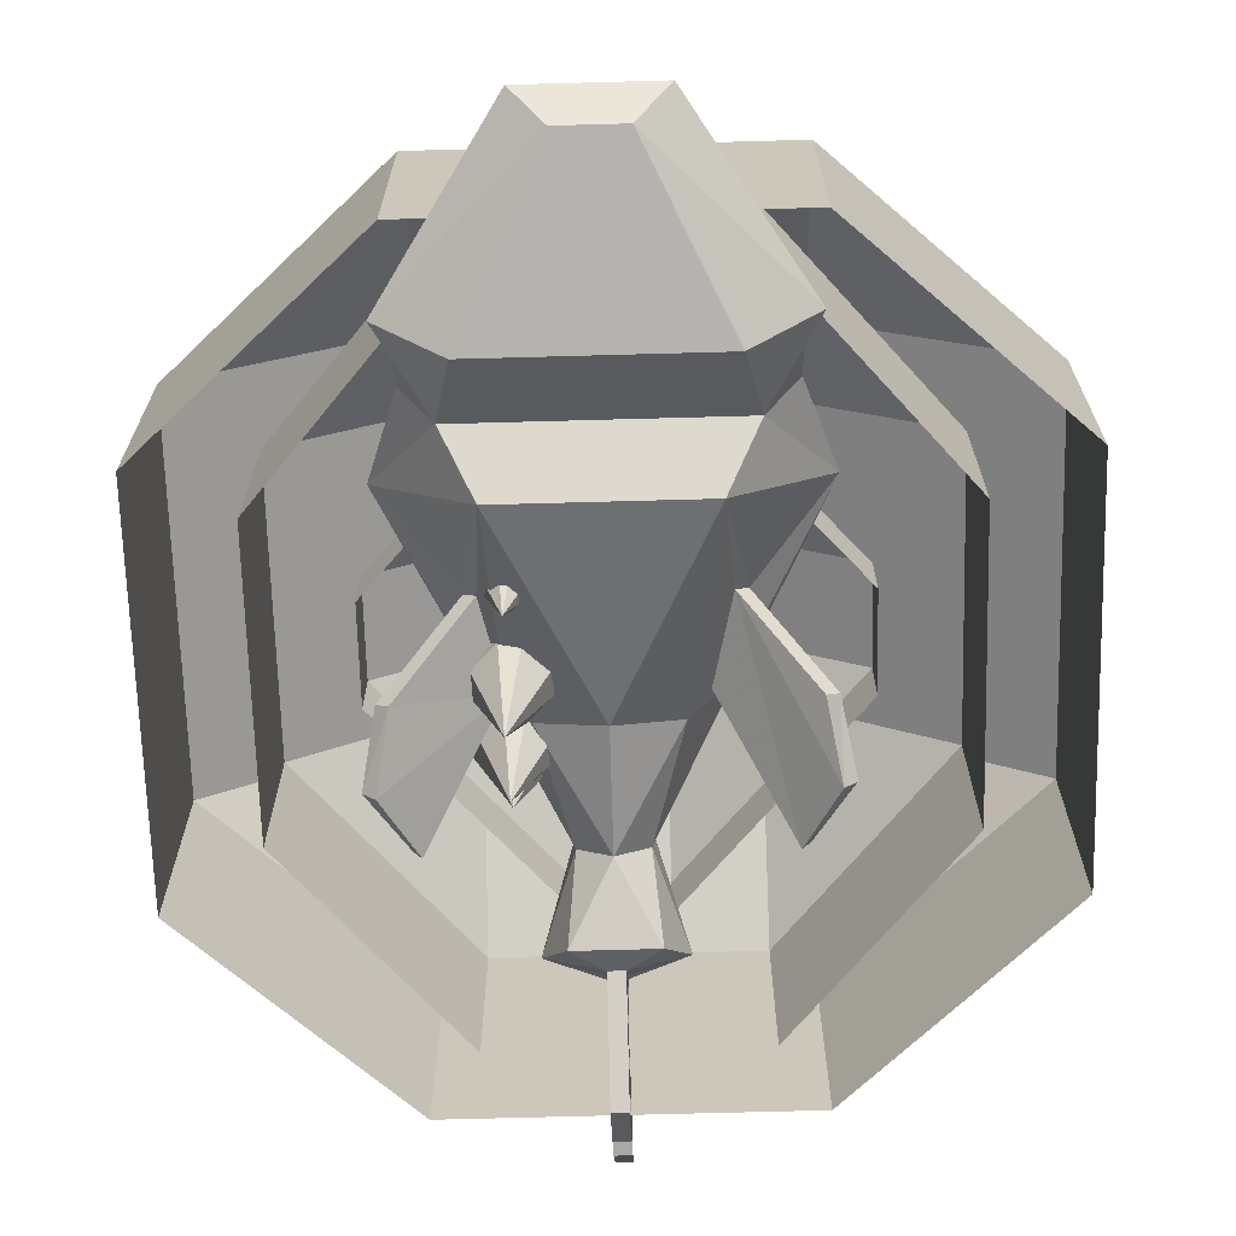
<metadata>
{"format":"obj","ext":"obj","renderer":"f3d","projection":"perspective","resolution":1024,"background":"white","views":[{"elev":-68.2,"azim":-178.4,"up":"+Y"}]}
</metadata>
<code>
v 0.1562 -0.03125 0.2031
v 0.0625 0.2812 0.2344
v 0.125 0.2812 0.2969
v 0.1875 0.2812 0.2969
v 0.25 0.2812 0.2344
v 0.25 0.2812 0.1719
v 0.1875 0.2812 0.1094
v 0.125 0.2812 0.1094
v 0.0625 0.2812 0.1719
v 0.0625 0.375 0.1719
v 0.0625 0.375 0.2344
v 0.125 0.375 0.2969
v 0.1875 0.375 0.2969
v 0.25 0.375 0.2344
v 0.25 0.375 0.1719
v 0.1875 0.375 0.1094
v 0.125 0.375 0.1094
v 0.1406 0.4219 0.1562
v 0.1094 0.4219 0.1875
v 0.1094 0.4219 0.2188
v 0.1406 0.4219 0.25
v 0.1719 0.4219 0.25
v 0.2031 0.4219 0.2188
v 0.2031 0.4219 0.1875
v 0.1719 0.4219 0.1562
v 0.1562 -0.03125 -0.2188
v 0.0625 0.2812 -0.1875
v 0.125 0.2812 -0.125
v 0.1875 0.2812 -0.125
v 0.25 0.2812 -0.1875
v 0.25 0.2812 -0.25
v 0.1875 0.2812 -0.3125
v 0.125 0.2812 -0.3125
v 0.0625 0.2812 -0.25
v 0.0625 0.375 -0.25
v 0.0625 0.375 -0.1875
v 0.125 0.375 -0.125
v 0.1875 0.375 -0.125
v 0.25 0.375 -0.1875
v 0.25 0.375 -0.25
v 0.1875 0.375 -0.3125
v 0.125 0.375 -0.3125
v 0.1406 0.4219 -0.2656
v 0.1094 0.4219 -0.2344
v 0.1094 0.4219 -0.2031
v 0.1406 0.4219 -0.1719
v 0.1719 0.4219 -0.1719
v 0.2031 0.4219 -0.2031
v 0.2031 0.4219 -0.2344
v 0.1719 0.4219 -0.2656
v 0.1562 -0.1562 0
v 0.0625 0.1562 0.03125
v 0.125 0.1562 0.09375
v 0.1875 0.1562 0.09375
v 0.25 0.1562 0.03125
v 0.25 0.1562 -0.03125
v 0.1875 0.1562 -0.09375
v 0.125 0.1562 -0.09375
v 0.0625 0.1562 -0.03125
v 0.0625 0.25 -0.03125
v 0.0625 0.25 0.03125
v 0.125 0.25 0.09375
v 0.1875 0.25 0.09375
v 0.25 0.25 0.03125
v 0.25 0.25 -0.03125
v 0.1875 0.25 -0.09375
v 0.125 0.25 -0.09375
v 0.1406 0.2969 -0.04688
v 0.1094 0.2969 -0.01562
v 0.1094 0.2969 0.01562
v 0.1406 0.2969 0.04688
v 0.1719 0.2969 0.04688
v 0.2031 0.2969 0.01562
v 0.2031 0.2969 -0.01562
v 0.1719 0.2969 -0.04688
v 0 0 -0.07812
v -0.01562 0 -0.07812
v -0.007812 0 -0.07031
v 0.1562 -0.1953 0.007812
v 0.08594 0.01562 0.03125
v 0.1328 0.01562 0.07812
v 0.1719 0.01562 0.07812
v 0.2188 0.01562 0.03125
v 0.2188 0.01562 -0.01562
v 0.1719 0.01562 -0.0625
v 0.1328 0.01562 -0.0625
v 0.08594 0.01562 -0.01562
v 0.08594 0.08594 -0.01562
v 0.08594 0.08594 0.03125
v 0.1328 0.08594 0.07812
v 0.1719 0.08594 0.07812
v 0.2188 0.08594 0.03125
v 0.2188 0.08594 -0.01562
v 0.1719 0.08594 -0.0625
v 0.1328 0.08594 -0.0625
v 0.1484 0.1172 -0.02344
v 0.125 0.1172 0
v 0.125 0.1172 0.01562
v 0.1484 0.1172 0.03906
v 0.1641 0.1172 0.03906
v 0.1875 0.1172 0.01562
v 0.1875 0.1172 0
v 0.1641 0.1172 -0.02344
v 0.1562 -0.1094 0.1562
v 0.08594 0.1094 0.1797
v 0.1328 0.1094 0.2266
v 0.1719 0.1094 0.2266
v 0.2188 0.1094 0.1797
v 0.2188 0.1094 0.1328
v 0.1719 0.1094 0.08594
v 0.1328 0.1094 0.08594
v 0.08594 0.1094 0.1328
v 0.08594 0.1797 0.1328
v 0.08594 0.1797 0.1797
v 0.1328 0.1797 0.2266
v 0.1719 0.1797 0.2266
v 0.2188 0.1797 0.1797
v 0.2188 0.1797 0.1328
v 0.1719 0.1797 0.08594
v 0.1328 0.1797 0.08594
v 0.1484 0.2109 0.125
v 0.125 0.2109 0.1484
v 0.125 0.2109 0.1719
v 0.1484 0.2109 0.1953
v 0.1641 0.2109 0.1953
v 0.1875 0.2109 0.1719
v 0.1875 0.2109 0.1484
v 0.1641 0.2109 0.125
v 0.1562 -0.1094 -0.1562
v 0.08594 0.1094 -0.1328
v 0.1328 0.1094 -0.08594
v 0.1719 0.1094 -0.08594
v 0.2188 0.1094 -0.1328
v 0.2188 0.1094 -0.1797
v 0.1719 0.1094 -0.2266
v 0.1328 0.1094 -0.2266
v 0.08594 0.1094 -0.1797
v 0.08594 0.1797 -0.1797
v 0.08594 0.1797 -0.1328
v 0.1328 0.1797 -0.08594
v 0.1719 0.1797 -0.08594
v 0.2188 0.1797 -0.1328
v 0.2188 0.1797 -0.1797
v 0.1719 0.1797 -0.2266
v 0.1328 0.1797 -0.2266
v 0.1484 0.2109 -0.1875
v 0.125 0.2109 -0.1641
v 0.125 0.2109 -0.1406
v 0.1484 0.2109 -0.1172
v 0.1641 0.2109 -0.1172
v 0.1875 0.2109 -0.1406
v 0.1875 0.2109 -0.1641
v 0.1641 0.2109 -0.1875
v -0.09375 0.2812 0.5
v -0.4375 0.2812 0.1094
v -0.09375 0.5 0.1094
v 0.0625 0.5 0.1094
v 0.0625 0.2812 0.5
v -0.09375 0.1641 0.5
v -0.4375 0.1641 0.1094
v -0.4375 0.2812 -0.07812
v -0.09375 0.5 -0.07812
v 0.0625 0.5 -0.07812
v 0.4062 0.2812 0.1094
v 0.4062 0.1641 0.1094
v 0.0625 0.1641 0.5
v 0.4062 0.2812 -0.07812
v 0.4062 0.1641 -0.07812
v 0.0625 0.2812 -0.4609
v 0.0625 0.1641 -0.4609
v -0.09375 0.2812 -0.4609
v -0.4375 0.1641 -0.07812
v -0.09375 0.1641 -0.4609
v -0.2656 0.3906 0.6953
v -0.6016 0.3906 0.3047
v -0.2656 0.6172 0.3047
v 0.2344 0.6172 0.3047
v 0.2344 0.3906 0.6953
v -0.2656 0.05469 0.6953
v -0.6016 0.05469 0.3047
v -0.6016 0.3906 -0.2656
v -0.2656 0.6172 -0.2656
v 0.2344 0.6172 -0.2656
v 0.5703 0.3906 0.3047
v 0.5703 0.05469 0.3047
v 0.2344 0.05469 0.6953
v 0.5703 0.3906 -0.2656
v 0.5703 0.05469 -0.2656
v 0.2344 0.3906 -0.6562
v 0.2344 0.05469 -0.6562
v -0.2656 0.3906 -0.6562
v -0.6016 0.05469 -0.2656
v -0.2656 0.05469 -0.6562
v -0.3516 0.4453 0.7891
v -0.7734 0.4453 0.3984
v -0.3516 0.7266 0.3984
v 0.3203 0.7266 0.3984
v 0.3203 0.4453 0.7891
v -0.3516 0 0.7891
v -0.7734 0 0.3984
v -0.7734 0.4453 -0.3672
v -0.3516 0.7266 -0.3672
v 0.3203 0.7266 -0.3672
v 0.7422 0.4453 0.3984
v 0.7422 0 0.3984
v 0.3203 0 0.7891
v 0.7422 0.4453 -0.3672
v 0.7422 0 -0.3672
v 0.3203 0.4453 -0.75
v 0.3203 0 -0.75
v -0.3516 0.4453 -0.75
v -0.7734 0 -0.3672
v -0.3516 0 -0.75
v -0.1875 0.1953 0.125
v -0.0625 0.3203 0.1484
v -0.0625 0.2109 0.3594
v -0.0625 0.08594 0.3359
v -0.125 0.07031 0.1016
v -0.375 0.1562 -0.2812
v -0.1875 0.4766 -0.3047
v -0.0625 0.6719 -0.2969
v -0.03125 0.5469 -0.1016
v -0.03125 0.4609 0.007812
v -0.03125 0.3984 0.0625
v 0.0625 0.3203 0.1484
v 0.0625 0.2109 0.3594
v -0.07812 0.2266 0.5078
v -0.125 0.04688 0.5156
v -0.07812 -0.04688 0.4531
v 0 0.02344 0.3203
v 0 0.01562 0.08594
v -0.1641 0.04688 0.03906
v -0.1875 0.07031 0.04688
v -0.2266 0.0625 -0.125
v -0.1875 -0.08594 -0.3281
v -0.25 0 -0.4297
v -0.3125 0.07031 -0.4688
v -0.1875 0.2891 -0.6016
v -0.1797 0.3125 -0.4766
v -0.2031 0.3281 -0.3828
v -0.2109 0.3828 -0.3594
v -0.1562 0.4531 -0.3984
v -0.1328 0.5156 -0.3906
v -0.07812 0.5703 -0.4297
v 0 0.6406 -0.4766
v 0.0625 0.6719 -0.2969
v 0.03125 0.6719 -0.2812
v -0.03125 0.6719 -0.2812
v -0.03125 0.5938 -0.1641
v -0.01562 0.6797 0.1406
v 0.01562 0.6797 0.1406
v 0.03125 0.5469 -0.1016
v -0.01562 0.5156 0.125
v 0.01562 0.5156 0.125
v 0.03125 0.4609 0.007812
v -0.01562 0.4219 0.1797
v 0.01562 0.4219 0.1797
v 0.03125 0.3984 0.0625
v 0.1875 0.4766 -0.3047
v 0.1875 0.1953 0.125
v 0.0625 0.08594 0.3359
v 0.125 0.04688 0.5156
v 0.07812 0.2266 0.5078
v 0.01562 0.2031 0.5391
v -0.01562 0.2031 0.5391
v -0.01562 0.1406 0.5469
v -0.01562 0.1016 0.5469
v -0.01562 0.03906 0.5547
v -0.01562 0.02344 0.5391
v -0.01562 -0.03125 0.5
v 0.07812 -0.04688 0.4531
v 0.125 0.07031 0.1016
v 0.1875 -0.08594 -0.3281
v -0.2031 0.03906 -0.1328
v -0.2969 -0.125 0.2422
v -0.3125 -0.1016 0.2422
v -0.3828 -0.1484 0.1172
v -0.3594 -0.09375 -0.007812
v -0.3359 -0.1172 -0.01562
v 0.375 0.1562 -0.2812
v 0.1875 0.07031 0.04688
v 0.1641 0.04688 0.03906
v 0.2031 0.03906 -0.1328
v 0.2266 0.0625 -0.125
v 0.25 0 -0.4297
v 0.2188 -0.1016 -0.5625
v -0.2188 -0.1016 -0.5625
v -0.3438 -0.02344 -0.6016
v -0.3125 0.01562 -0.5391
v -0.1875 0.2344 -0.6719
v 0 0.2656 -0.7812
v 0 0.3281 -0.7969
v -0.07031 0.4531 -0.5859
v -0.1406 0.3672 -0.5547
v -0.1562 0.3984 -0.4609
v -0.1875 0.4844 -0.4609
v -0.1562 0.5391 -0.4531
v -0.0625 0.5703 -0.4766
v -0.0625 0.5156 -0.5469
v 0.0625 0.5156 -0.5469
v 0.0625 0.5703 -0.4766
v 0.07812 0.5703 -0.4297
v 0.1328 0.5156 -0.3906
v 0.1562 0.4531 -0.3984
v 0.2109 0.3828 -0.3594
v 0 0.08594 -0.8438
v 0.03125 0.09375 -0.8672
v 0.03125 0.1797 -0.8281
v 0.03125 0.07812 -0.8125
v 0.0625 0.08594 -0.8438
v -0.09375 0.07812 -0.8125
v -0.0625 0.08594 -0.8438
v -0.0625 0.1719 -0.7969
v -0.0625 0.07031 -0.7891
v -0.03125 0.07812 -0.8125
v 0.09375 0.07031 -0.7578
v 0.125 0.07031 -0.7891
v 0.125 0.125 -0.75
v 0.125 0.0625 -0.7344
v 0.1562 0.07031 -0.7578
v -0.1562 0.07031 -0.7578
v -0.125 0.07031 -0.7891
v -0.125 0.125 -0.75
v -0.125 0.0625 -0.7344
v -0.09375 0.07031 -0.7578
v -0.1875 0.05469 -0.7031
v -0.1562 0.0625 -0.7344
v -0.1562 0.1484 -0.6875
v -0.1562 0.04688 -0.6719
v -0.125 0.05469 -0.7031
v 0.1562 0.03906 -0.6484
v 0.1875 0.04688 -0.6719
v 0.1875 0.1016 -0.6328
v 0.1875 0.03906 -0.625
v 0.2188 0.03906 -0.6484
v 0.09375 0.05469 -0.7031
v 0.125 0.1484 -0.6875
v 0.125 0.04688 -0.6719
v 0.1562 0.05469 -0.7031
v -0.0625 0.09375 -0.8672
v -0.0625 0 -0.7422
v -0.125 0.03906 -0.9375
v 0.125 0.03906 -0.9375
v 0.0625 0.09375 -0.8672
v 0.0625 0 -0.7422
v 0.3125 0.01562 -0.5391
v 0.0625 0.2578 -0.6172
v -0.0625 0.2578 -0.6172
v 0.1875 0.2344 -0.6719
v 0.1875 0.2891 -0.6016
v 0.07031 0.4531 -0.5859
v 0.08594 0.4609 -0.5547
v 0.1641 0.4844 -0.5156
v 0.1406 0.5391 -0.5078
v 0.1562 0.5391 -0.4531
v 0.1875 0.4844 -0.4609
v 0.1562 0.3984 -0.4609
v 0.2031 0.3281 -0.3828
v 0.1797 0.3125 -0.4766
v 0.3125 0.07031 -0.4688
v 0.3438 -0.02344 -0.6016
v 0.0625 -0.03125 -0.8906
v -0.0625 -0.03125 -0.8906
v -0.2188 0.03906 -0.6484
v -0.1875 0.04688 -0.6719
v -0.1875 0.1016 -0.6328
v -0.1875 0.03906 -0.625
v -0.1562 0.03906 -0.6484
v 0.03125 0.5938 -0.1641
v 0.03125 0.7578 -0.0625
v -0.03125 0.7578 -0.0625
v 0.01562 -0.03125 0.5
v 0.01562 0.02344 0.5391
v 0.01562 0.03906 0.5547
v 0.01562 0.1016 0.5469
v 0.01562 0.1406 0.5469
v 0.01562 0.1875 0.9297
v 0.01562 0.2734 0.8828
v -0.01562 0.2734 0.8828
v -0.01562 0.1875 0.9297
v -0.01562 0.1172 0.9531
v -0.01562 0 0.8672
v 0.01562 0 0.8672
v -0.01562 -0.07031 0.7969
v -0.01562 -0.1484 0.6953
v 0.01562 -0.1484 0.6953
v 0.01562 0.1172 0.9531
v 0.01562 -0.07031 0.7969
v -0.1641 0.4844 -0.5156
v -0.1328 0.4062 -0.5078
v -0.08594 0.4609 -0.5547
v -0.1406 0.5391 -0.5078
v 0.1328 0.4062 -0.5078
v 0.1406 0.3672 -0.5547
v 0.3359 -0.1172 -0.01562
v 0.3594 -0.09375 -0.007812
v 0.3828 -0.1484 0.1172
v 0.3125 -0.1016 0.2422
v 0.3594 -0.1719 0.1172
v 0.2969 -0.125 0.2422
v -0.3594 -0.1719 0.1172
f 1 2 3
f 1 3 4
f 1 4 5
f 1 5 6
f 1 6 7
f 1 7 8
f 1 8 9
f 1 9 2
f 2 9 10
f 2 10 11
f 2 11 3
f 3 11 12
f 3 12 4
f 4 12 13
f 4 13 5
f 5 13 14
f 5 14 6
f 6 14 15
f 6 15 7
f 7 15 16
f 7 16 8
f 8 16 17
f 8 17 9
f 9 17 10
f 10 17 18
f 10 18 19
f 10 19 11
f 11 19 20
f 11 20 12
f 12 20 21
f 12 21 13
f 13 21 22
f 13 22 14
f 14 22 23
f 14 23 15
f 15 23 24
f 15 24 16
f 16 24 25
f 16 25 17
f 17 25 18
f 18 25 21
f 18 21 19
f 19 21 20
f 21 25 24
f 21 24 23
f 21 23 22
f 26 27 28
f 26 28 29
f 26 29 30
f 26 30 31
f 26 31 32
f 26 32 33
f 26 33 34
f 26 34 27
f 27 34 35
f 27 35 36
f 27 36 28
f 28 36 37
f 28 37 29
f 29 37 38
f 29 38 30
f 30 38 39
f 30 39 31
f 31 39 40
f 31 40 32
f 32 40 41
f 32 41 33
f 33 41 42
f 33 42 34
f 34 42 35
f 35 42 43
f 35 43 44
f 35 44 36
f 36 44 45
f 36 45 37
f 37 45 46
f 37 46 38
f 38 46 47
f 38 47 39
f 39 47 48
f 39 48 40
f 40 48 49
f 40 49 41
f 41 49 50
f 41 50 42
f 42 50 43
f 43 50 46
f 43 46 44
f 44 46 45
f 46 50 49
f 46 49 48
f 46 48 47
f 51 52 53
f 51 53 54
f 51 54 55
f 51 55 56
f 51 56 57
f 51 57 58
f 51 58 59
f 51 59 52
f 52 59 60
f 52 60 61
f 52 61 53
f 53 61 62
f 53 62 54
f 54 62 63
f 54 63 55
f 55 63 64
f 55 64 56
f 56 64 65
f 56 65 57
f 57 65 66
f 57 66 58
f 58 66 67
f 58 67 59
f 59 67 60
f 60 67 68
f 60 68 69
f 60 69 61
f 61 69 70
f 61 70 62
f 62 70 71
f 62 71 63
f 63 71 72
f 63 72 64
f 64 72 73
f 64 73 65
f 65 73 74
f 65 74 66
f 66 74 75
f 66 75 67
f 67 75 68
f 68 75 71
f 68 71 69
f 69 71 70
f 71 75 74
f 71 74 73
f 71 73 72
f 76 77 78
f 79 80 81
f 79 81 82
f 79 82 83
f 79 83 84
f 79 84 85
f 79 85 86
f 79 86 87
f 79 87 80
f 80 87 88
f 80 88 89
f 80 89 81
f 81 89 90
f 81 90 82
f 82 90 91
f 82 91 83
f 83 91 92
f 83 92 84
f 84 92 93
f 84 93 85
f 85 93 94
f 85 94 86
f 86 94 95
f 86 95 87
f 87 95 88
f 88 95 96
f 88 96 97
f 88 97 89
f 89 97 98
f 89 98 90
f 90 98 99
f 90 99 91
f 91 99 100
f 91 100 92
f 92 100 101
f 92 101 93
f 93 101 102
f 93 102 94
f 94 102 103
f 94 103 95
f 95 103 96
f 96 103 99
f 96 99 97
f 97 99 98
f 99 103 102
f 99 102 101
f 99 101 100
f 104 105 106
f 104 106 107
f 104 107 108
f 104 108 109
f 104 109 110
f 104 110 111
f 104 111 112
f 104 112 105
f 105 112 113
f 105 113 114
f 105 114 106
f 106 114 115
f 106 115 107
f 107 115 116
f 107 116 108
f 108 116 117
f 108 117 109
f 109 117 118
f 109 118 110
f 110 118 119
f 110 119 111
f 111 119 120
f 111 120 112
f 112 120 113
f 113 120 121
f 113 121 122
f 113 122 114
f 114 122 123
f 114 123 115
f 115 123 124
f 115 124 116
f 116 124 125
f 116 125 117
f 117 125 126
f 117 126 118
f 118 126 127
f 118 127 119
f 119 127 128
f 119 128 120
f 120 128 121
f 121 128 124
f 121 124 122
f 122 124 123
f 124 128 127
f 124 127 126
f 124 126 125
f 129 130 131
f 129 131 132
f 129 132 133
f 129 133 134
f 129 134 135
f 129 135 136
f 129 136 137
f 129 137 130
f 130 137 138
f 130 138 139
f 130 139 131
f 131 139 140
f 131 140 132
f 132 140 141
f 132 141 133
f 133 141 142
f 133 142 134
f 134 142 143
f 134 143 135
f 135 143 144
f 135 144 136
f 136 144 145
f 136 145 137
f 137 145 138
f 138 145 146
f 138 146 147
f 138 147 139
f 139 147 148
f 139 148 140
f 140 148 149
f 140 149 141
f 141 149 150
f 141 150 142
f 142 150 151
f 142 151 143
f 143 151 152
f 143 152 144
f 144 152 153
f 144 153 145
f 145 153 146
f 146 153 149
f 146 149 147
f 147 149 148
f 149 153 152
f 149 152 151
f 149 151 150
f 154 155 156
f 154 156 157
f 154 157 158
f 154 158 159
f 154 159 155
f 155 159 160
f 155 160 161
f 155 161 156
f 156 161 162
f 156 162 163
f 156 163 157
f 157 163 164
f 157 164 158
f 158 164 165
f 158 165 166
f 158 166 159
f 164 163 167
f 164 167 168
f 164 168 165
f 167 169 170
f 167 170 168
f 171 161 172
f 171 172 173
f 171 173 170
f 171 170 169
f 171 169 162
f 171 162 161
f 161 160 172
f 169 163 162
f 163 169 167
f 174 175 176
f 174 176 177
f 174 177 178
f 174 178 179
f 174 179 175
f 175 179 180
f 175 180 181
f 175 181 176
f 176 181 182
f 176 182 183
f 176 183 177
f 177 183 184
f 177 184 178
f 178 184 185
f 178 185 186
f 178 186 179
f 184 183 187
f 184 187 188
f 184 188 185
f 187 189 190
f 187 190 188
f 191 181 192
f 191 192 193
f 191 193 190
f 191 190 189
f 191 189 182
f 191 182 181
f 181 180 192
f 189 183 182
f 183 189 187
f 194 195 196
f 194 196 197
f 194 197 198
f 194 198 199
f 194 199 195
f 195 199 200
f 195 200 201
f 195 201 196
f 196 201 202
f 196 202 203
f 196 203 197
f 197 203 204
f 197 204 198
f 198 204 205
f 198 205 206
f 198 206 199
f 204 203 207
f 204 207 208
f 204 208 205
f 207 209 210
f 207 210 208
f 211 201 212
f 211 212 213
f 211 213 210
f 211 210 209
f 211 209 202
f 211 202 201
f 201 200 212
f 209 203 202
f 203 209 207
f 214 215 216
f 214 216 217
f 214 217 218
f 214 218 219
f 214 219 220
f 214 220 215
f 215 220 221
f 215 221 222
f 215 222 223
f 215 223 224
f 215 224 225
f 215 225 226
f 215 226 216
f 216 226 227
f 216 227 228
f 216 228 217
f 217 228 229
f 217 229 230
f 217 230 218
f 218 230 231
f 218 231 232
f 218 232 233
f 218 233 219
f 219 233 234
f 219 234 235
f 219 235 236
f 219 236 237
f 219 237 238
f 219 238 239
f 219 239 240
f 219 240 241
f 219 241 220
f 220 241 242
f 220 242 243
f 220 243 244
f 220 244 221
f 221 244 245
f 221 245 246
f 221 246 247
f 221 247 248
f 221 248 249
f 221 249 222
f 222 249 250
f 222 250 251
f 222 251 252
f 222 252 253
f 222 253 223
f 223 253 254
f 223 254 255
f 223 255 256
f 223 256 224
f 224 256 257
f 224 257 258
f 224 258 225
f 225 258 255
f 225 255 252
f 225 252 246
f 225 246 259
f 225 259 260
f 225 260 226
f 226 260 261
f 226 261 262
f 226 262 263
f 226 263 227
f 227 263 264
f 227 264 265
f 227 265 266
f 227 266 267
f 227 267 228
f 228 267 268
f 228 268 269
f 228 269 270
f 228 270 229
f 229 270 271
f 229 271 230
f 230 271 261
f 230 261 272
f 230 272 231
f 231 272 273
f 231 273 235
f 231 235 232
f 232 235 274
f 232 274 275
f 232 275 276
f 232 276 233
f 233 276 277
f 233 277 278
f 233 278 234
f 234 278 279
f 234 279 274
f 234 274 235
f 261 260 272
f 272 260 280
f 272 280 281
f 272 281 282
f 272 282 231
f 231 282 273
f 273 282 283
f 273 283 284
f 273 284 280
f 273 280 285
f 273 285 235
f 235 285 236
f 236 285 286
f 236 286 287
f 236 287 288
f 236 288 289
f 236 289 237
f 237 289 238
f 238 289 290
f 238 290 291
f 238 291 292
f 238 292 293
f 238 293 294
f 238 294 239
f 239 294 295
f 239 295 240
f 240 295 241
f 241 295 242
f 242 295 296
f 242 296 243
f 243 296 297
f 243 297 244
f 244 297 298
f 244 298 245
f 245 298 299
f 245 299 292
f 245 292 300
f 245 300 301
f 245 301 302
f 245 302 246
f 246 302 259
f 259 302 303
f 259 303 304
f 259 304 305
f 259 305 280
f 259 280 260
f 306 307 308
f 306 308 309
f 309 308 310
f 310 308 307
f 311 312 313
f 311 313 314
f 314 313 315
f 315 313 312
f 316 317 318
f 316 318 319
f 319 318 320
f 320 318 317
f 321 322 323
f 321 323 324
f 324 323 325
f 325 323 322
f 326 327 328
f 326 328 329
f 329 328 330
f 330 328 327
f 331 332 333
f 331 333 334
f 334 333 335
f 335 333 332
f 336 319 337
f 336 337 338
f 338 337 339
f 339 337 319
f 340 341 289
f 340 289 288
f 340 288 342
f 340 342 343
f 340 343 344
f 340 344 345
f 340 345 341
f 341 345 346
f 341 346 289
f 289 346 347
f 289 347 348
f 289 348 290
f 290 348 291
f 291 348 347
f 291 347 349
f 291 349 292
f 292 349 350
f 292 350 351
f 292 351 300
f 300 351 352
f 300 352 353
f 300 353 354
f 300 354 301
f 301 354 302
f 302 354 355
f 302 355 303
f 303 355 304
f 304 355 356
f 304 356 357
f 304 357 305
f 305 357 358
f 305 358 280
f 280 358 359
f 280 359 350
f 280 350 360
f 280 360 285
f 285 360 346
f 285 346 361
f 285 361 286
f 286 361 362
f 286 362 287
f 287 362 363
f 287 363 288
f 288 363 342
f 342 363 362
f 342 362 343
f 343 362 361
f 343 361 344
f 344 361 346
f 344 346 345
f 364 365 366
f 364 366 367
f 367 366 368
f 368 366 365
f 369 251 250
f 369 250 249
f 369 249 370
f 369 370 247
f 369 247 246
f 369 246 252
f 369 252 251
f 252 254 253
f 254 252 255
f 255 257 256
f 257 255 258
f 247 370 371
f 247 371 248
f 248 371 249
f 249 371 370
f 261 271 262
f 262 271 372
f 262 372 373
f 262 373 374
f 262 374 375
f 262 375 263
f 263 375 376
f 263 376 264
f 264 376 377
f 264 377 378
f 264 378 379
f 264 379 265
f 265 379 266
f 266 379 380
f 266 380 377
f 266 377 376
f 266 376 375
f 266 375 267
f 267 375 381
f 267 381 268
f 268 381 382
f 268 382 383
f 268 383 374
f 268 374 373
f 268 373 269
f 269 373 384
f 269 384 385
f 269 385 270
f 270 385 386
f 270 386 372
f 270 372 271
f 380 379 378
f 380 378 377
f 382 381 387
f 382 387 383
f 383 387 375
f 383 375 374
f 381 375 387
f 373 388 384
f 384 388 385
f 385 388 386
f 386 388 372
f 372 388 373
f 346 349 347
f 349 346 360
f 349 360 350
f 389 390 391
f 389 391 392
f 389 392 297
f 389 297 296
f 389 296 295
f 389 295 390
f 390 295 294
f 390 294 391
f 391 294 293
f 391 293 299
f 391 299 392
f 392 299 298
f 392 298 297
f 352 393 353
f 353 393 356
f 353 356 354
f 354 356 355
f 356 393 357
f 357 393 394
f 357 394 359
f 357 359 358
f 292 299 293
f 394 393 352
f 394 352 351
f 394 351 350
f 394 350 359
f 283 395 396
f 283 396 284
f 284 396 397
f 284 397 398
f 284 398 281
f 284 281 280
f 395 399 397
f 395 397 396
f 399 400 398
f 399 398 397
f 400 282 281
f 400 281 398
f 282 400 399
f 282 399 395
f 282 395 283
f 278 277 401
f 278 401 279
f 279 401 274
f 274 401 275
f 275 401 277
f 275 277 276

</code>
